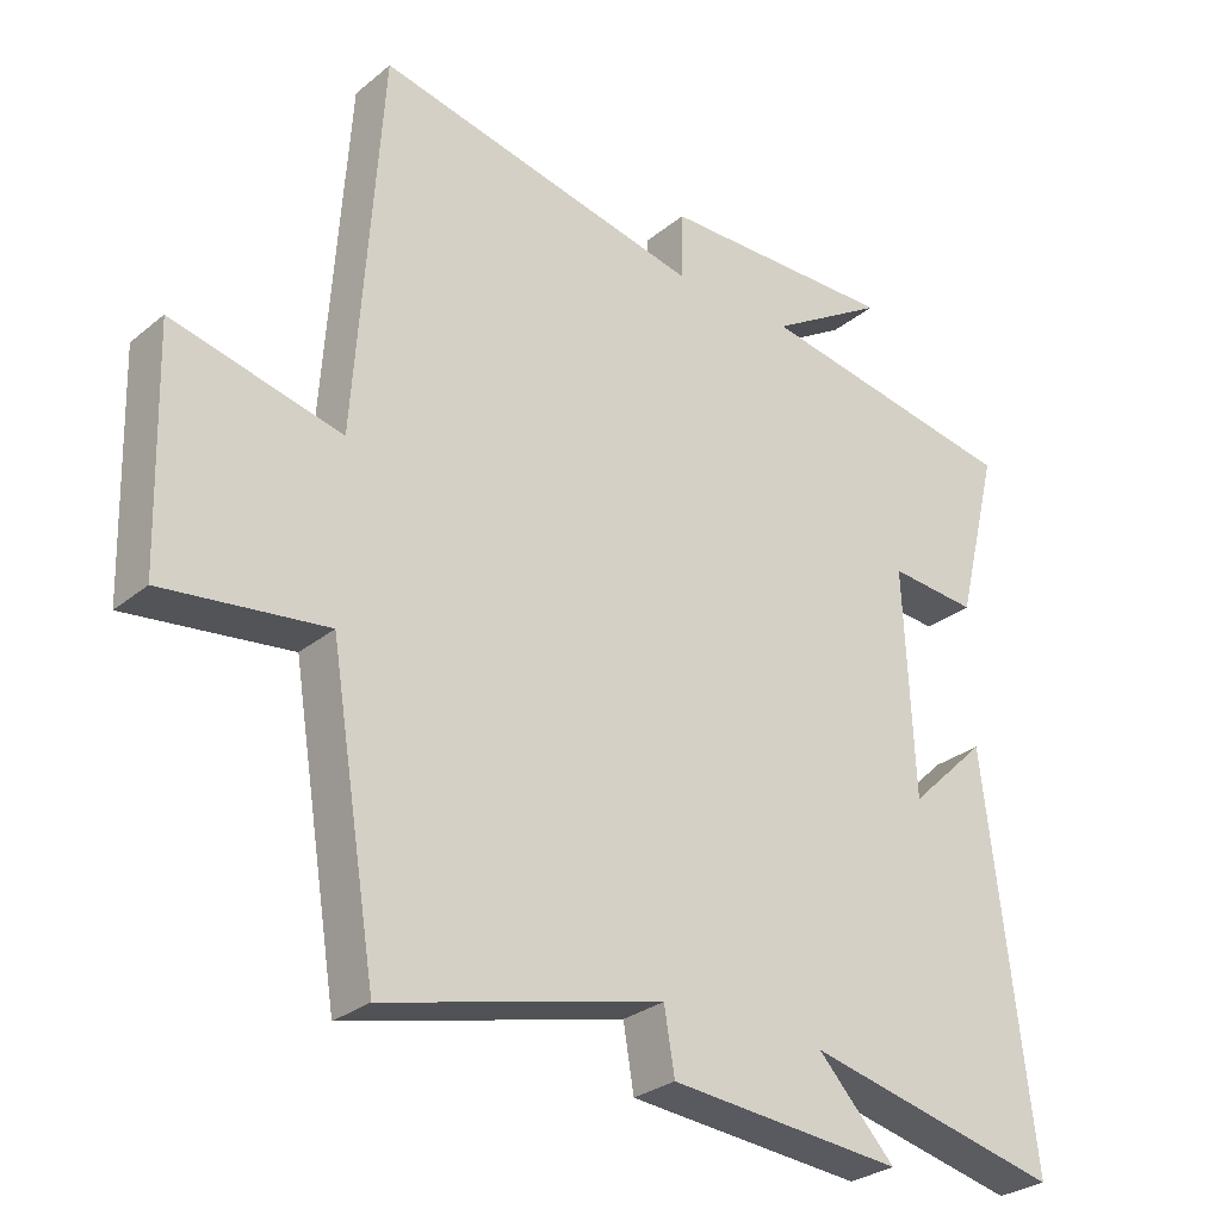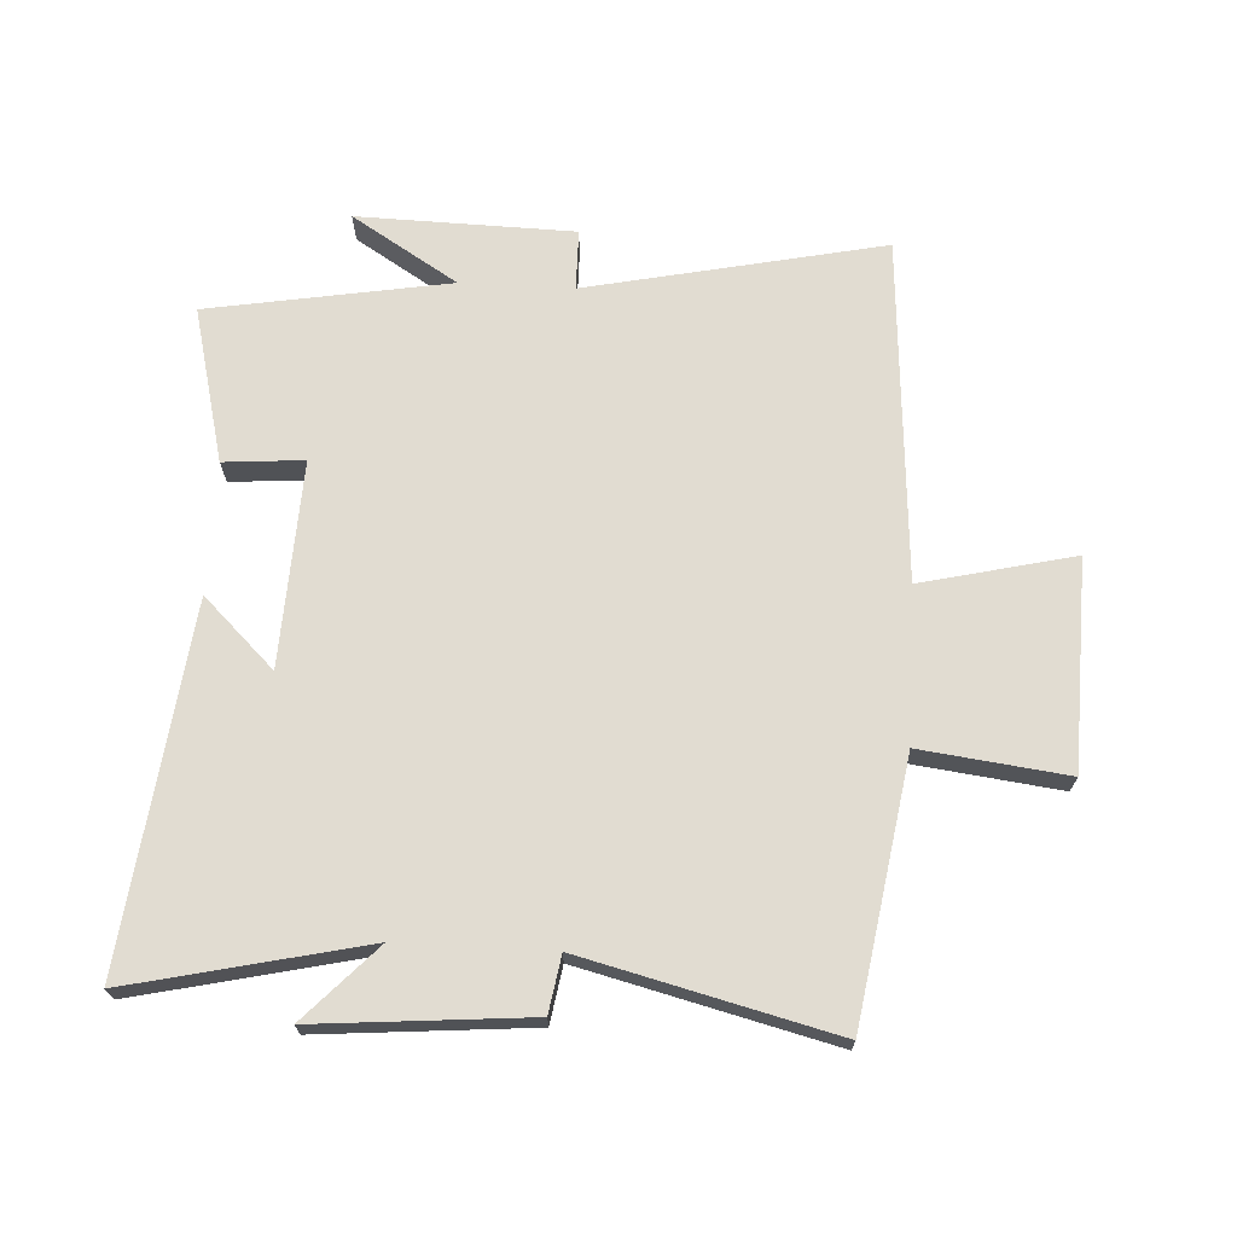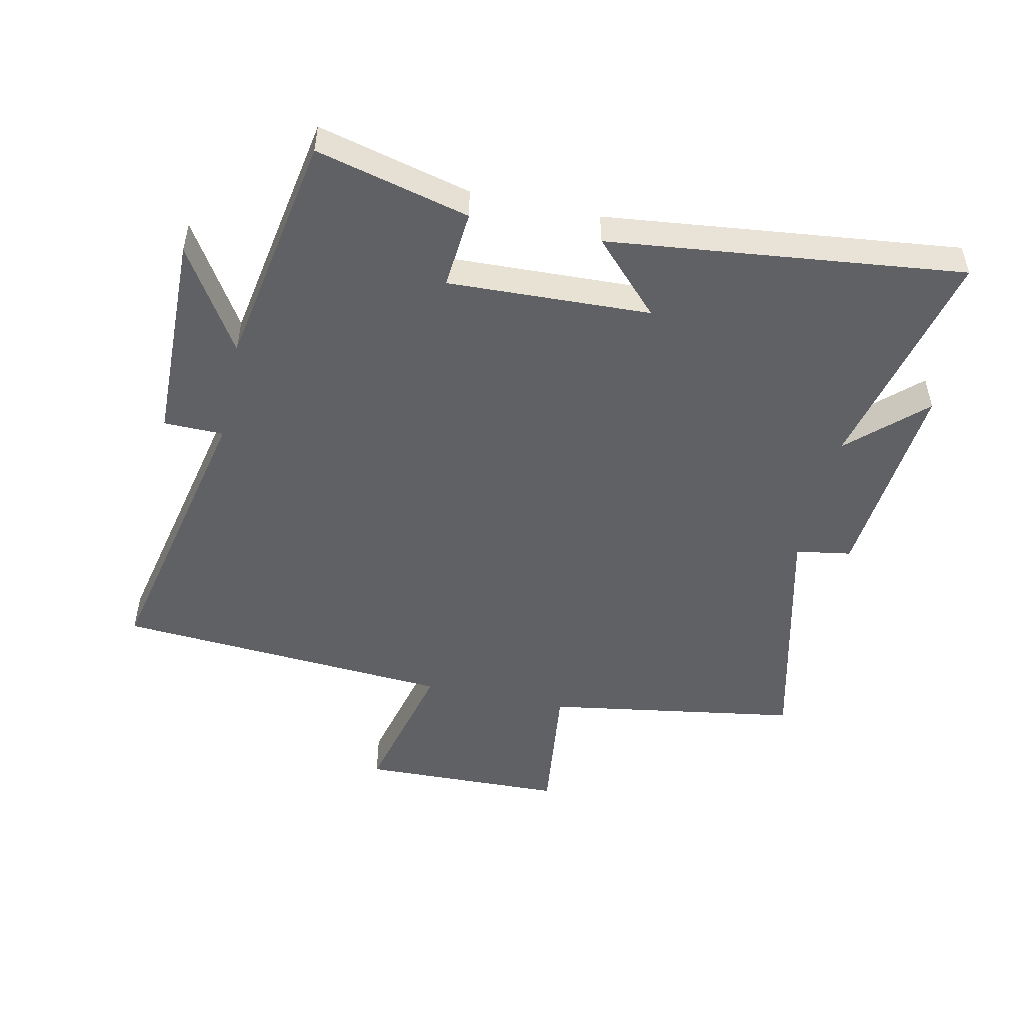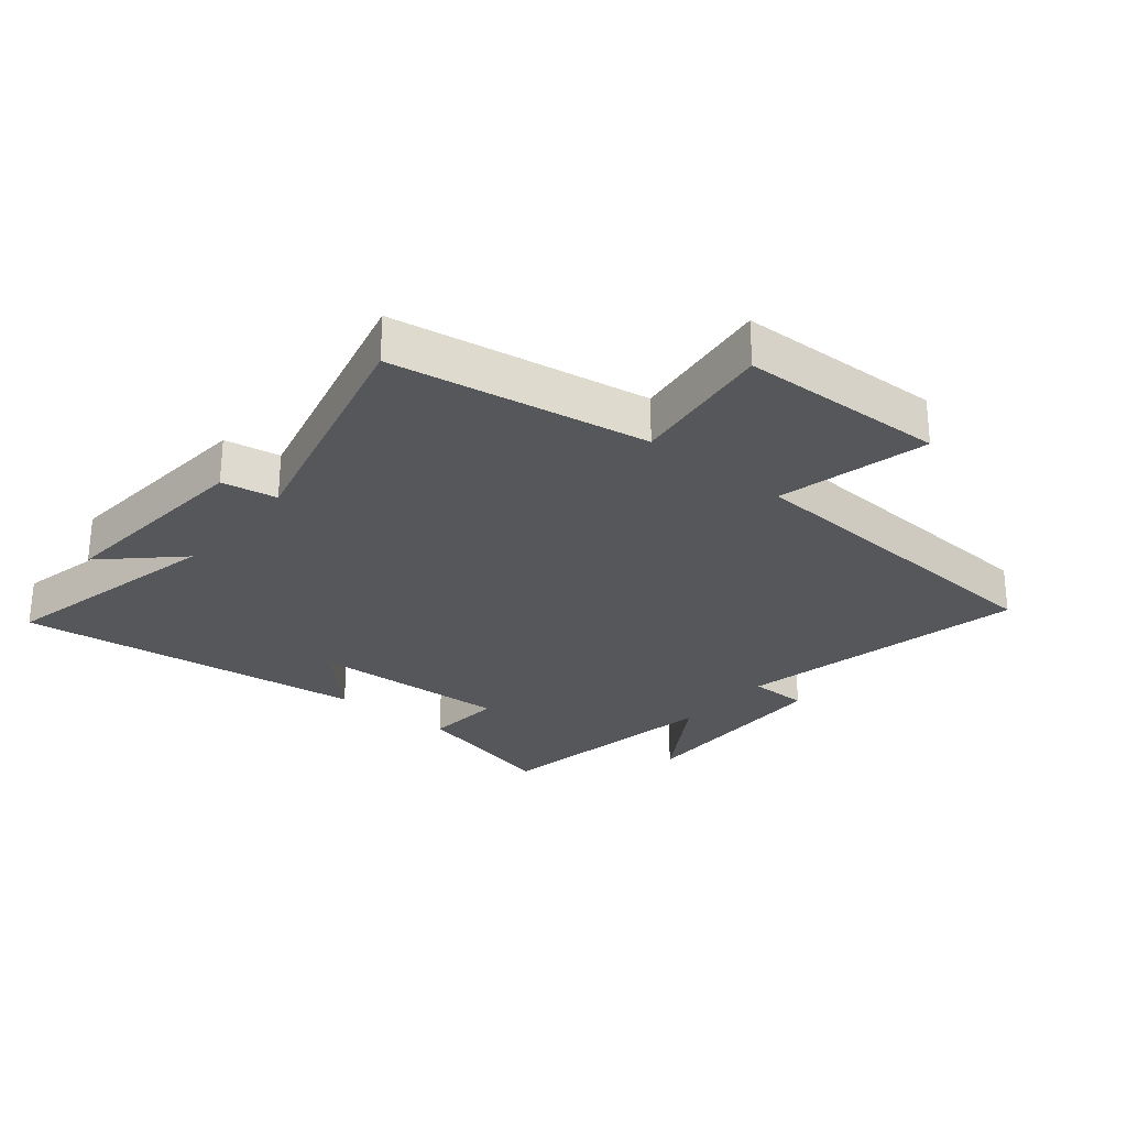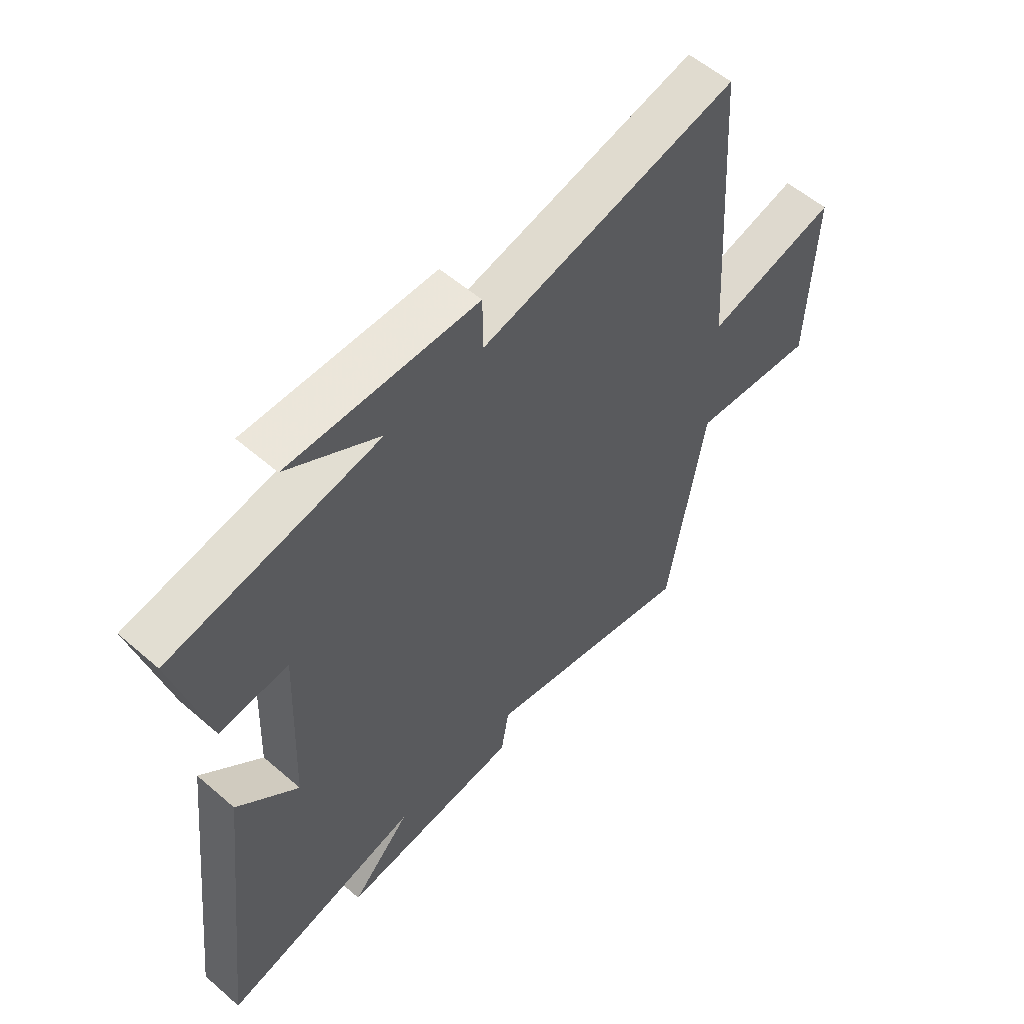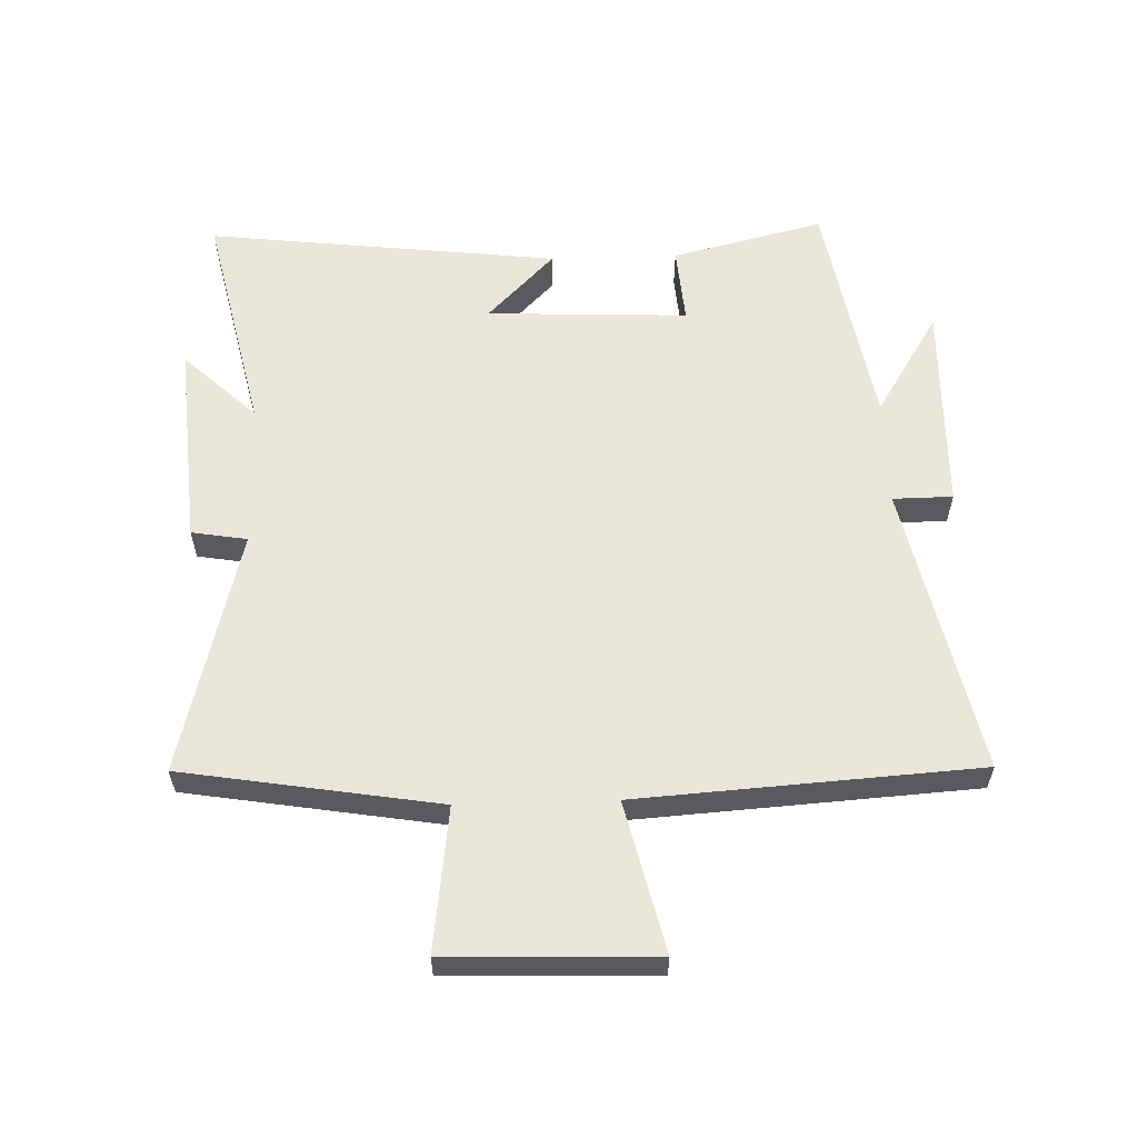
<metadata>
{"format":"obj","ext":"obj","renderer":"f3d","projection":"perspective","resolution":1024,"background":"white","views":[{"elev":-28.8,"azim":-39.8,"up":"+Z"},{"elev":69.2,"azim":-176.9,"up":"+Y"},{"elev":-49.6,"azim":77.5,"up":"+Y"},{"elev":-27.2,"azim":-129.4,"up":"+Y"},{"elev":56.8,"azim":132.0,"up":"+Z"},{"elev":58.5,"azim":-91.8,"up":"+Y"}]}
</metadata>
<code>
v 0.561 0.07 0.435
v 0.5 0.07 0.19
v 0.374 0.07 0.2
v 0.388 0.07 -0.124
v 0.5 0.07 -0.016
v 0.567 0.07 -0.583
v 0.199 0.07 -0.5
v 0.31 0.07 -0.617
v -0.024 0.07 -0.589
v -0.039 0.07 -0.5
v -0.433 0.07 -0.598
v -0.5 0.07 -0.189
v -0.731 0.07 -0.218
v -0.741 0.07 0.112
v -0.5 0.07 0.055
v -0.464 0.07 0.599
v 0.004 0.07 0.5
v 0.005 0.07 0.596
v 0.347 0.07 0.604
v 0.18 0.07 0.5
v 0.561 0 0.435
v 0.5 0 0.19
v 0.374 0 0.2
v 0.388 0 -0.124
v 0.5 0 -0.016
v 0.567 0 -0.583
v 0.199 0 -0.5
v 0.31 0 -0.617
v -0.024 0 -0.589
v -0.039 0 -0.5
v -0.433 0 -0.598
v -0.5 0 -0.189
v -0.731 0 -0.218
v -0.741 0 0.112
v -0.5 0 0.055
v -0.464 0 0.599
v 0.004 0 0.5
v 0.005 0 0.596
v 0.347 0 0.604
v 0.18 0 0.5
f 17 18 19 20
f 1 2 3
f 20 1 3
f 17 20 3
f 17 3 4
f 16 17 4
f 15 16 4
f 12 13 14 15
f 12 15 4
f 11 12 4
f 10 11 4
f 7 8 9 10
f 7 10 4
f 4 5 6 7
f 40 39 38 37
f 23 22 21
f 23 21 40
f 23 40 37
f 24 23 37
f 24 37 36
f 24 36 35
f 35 34 33 32
f 24 35 32
f 24 32 31
f 24 31 30
f 30 29 28 27
f 24 30 27
f 27 26 25 24
f 1 21 22 2
f 2 22 23 3
f 3 23 24 4
f 4 24 25 5
f 5 25 26 6
f 6 26 27 7
f 7 27 28 8
f 8 28 29 9
f 9 29 30 10
f 10 30 31 11
f 11 31 32 12
f 12 32 33 13
f 13 33 34 14
f 14 34 35 15
f 15 35 36 16
f 16 36 37 17
f 17 37 38 18
f 18 38 39 19
f 19 39 40 20
f 20 40 21 1

</code>
